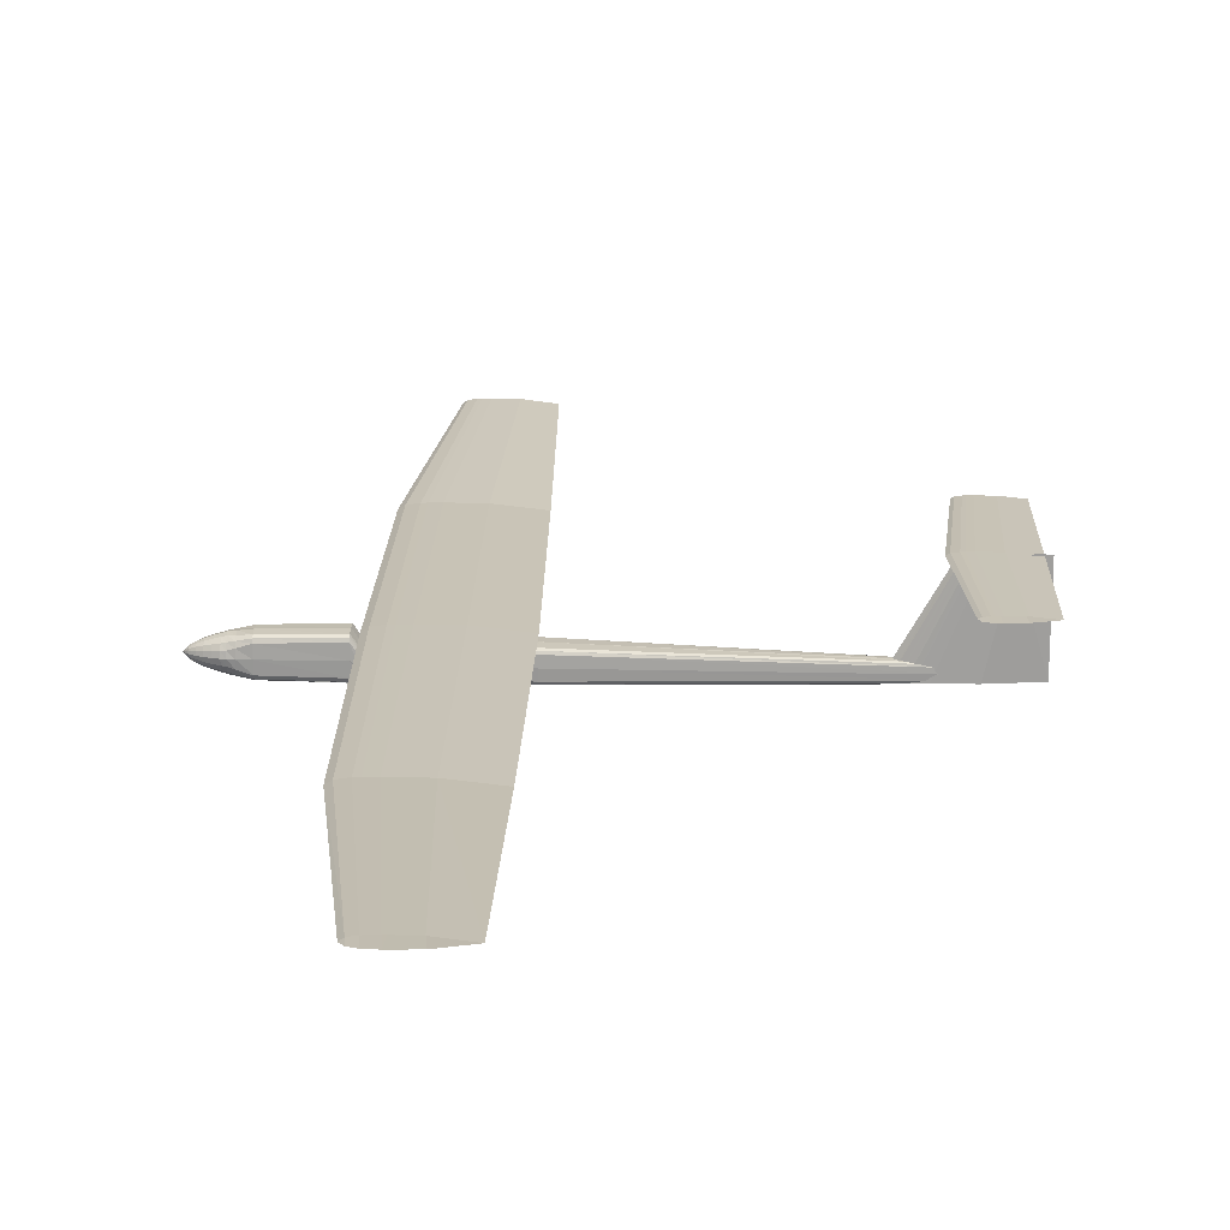
<metadata>
{"format":"obj","ext":"obj","renderer":"f3d","projection":"perspective","resolution":1024,"background":"white","views":[{"elev":19.5,"azim":1.3,"up":"+Y"}]}
</metadata>
<code>
o m1281
v -0.1101 -0.003436 -3.6e-05
v -0.1046 -3.7e-05 -3.6e-05
v -0.09903 0.000812 -3.6e-05
v -0.09351 0.001662 -3.6e-05
v -0.08799 0.001875 -3.6e-05
v -0.07694 0.002087 -3.6e-05
v -0.0438 0.001662 -3.6e-05
v 0.000385 -0.003436 -3.6e-05
v -0.0438 -0.008535 -3.6e-05
v -0.07694 -0.008959 -3.6e-05
v -0.08799 -0.008747 -3.6e-05
v -0.09351 -0.008535 -3.6e-05
v -0.09903 -0.007685 -3.6e-05
v -0.1046 -0.006835 -3.6e-05
v -0.1073 -0.003436 -0.2486
v -0.1021 -0.000207 -0.2486
v -0.09682 0.0006 -0.2486
v -0.09158 0.001407 -0.2486
v -0.08633 0.001609 -0.2486
v -0.07584 0.001811 -0.2486
v -0.04435 0.001407 -0.2486
v -0.002376 -0.003436 -0.2486
v -0.04435 -0.00828 -0.2486
v -0.07584 -0.008683 -0.2486
v -0.08633 -0.008482 -0.2486
v -0.09158 -0.00828 -0.2486
v -0.09682 -0.007472 -0.2486
v -0.1021 -0.006665 -0.2486
v -0.1073 -0.003436 0.2485
v -0.1021 -0.000207 0.2485
v -0.09682 0.0006 0.2485
v -0.09158 0.001407 0.2485
v -0.08633 0.001609 0.2485
v -0.07584 0.001811 0.2485
v -0.04435 0.001407 0.2485
v -0.002376 -0.003436 0.2485
v -0.04435 -0.00828 0.2485
v -0.07584 -0.008683 0.2485
v -0.08633 -0.008482 0.2485
v -0.09158 -0.00828 0.2485
v -0.09682 -0.007472 0.2485
v -0.1021 -0.006665 0.2485
v -0.07694 0.00761 -0.475
v -0.07335 0.01004 -0.475
v -0.06976 0.01065 -0.475
v -0.06617 0.01126 -0.475
v -0.06258 0.01141 -0.475
v -0.0554 0.01156 -0.475
v -0.03386 0.01126 -0.475
v -0.005138 0.00761 -0.475
v -0.03386 0.003965 -0.475
v -0.0554 0.003661 -0.475
v -0.06258 0.003813 -0.475
v -0.06617 0.003965 -0.475
v -0.06976 0.004572 -0.475
v -0.07335 0.00518 -0.475
v -0.07694 0.00761 0.475
v -0.07335 0.01004 0.475
v -0.06976 0.01065 0.475
v -0.06617 0.01126 0.475
v -0.06258 0.01141 0.475
v -0.0554 0.01156 0.475
v -0.03386 0.01126 0.475
v -0.005138 0.00761 0.475
v -0.03386 0.003965 0.475
v -0.0554 0.003661 0.475
v -0.06258 0.003813 0.475
v -0.06617 0.003965 0.475
v -0.06976 0.004572 0.475
v -0.07335 0.00518 0.475
v 0.2489 0.04904 -3.6e-05
v 0.252 0.05072 -3.6e-05
v 0.255 0.05114 -3.6e-05
v 0.258 0.05156 -3.6e-05
v 0.2611 0.05166 -3.6e-05
v 0.2672 0.05177 -3.6e-05
v 0.2854 0.05156 -3.6e-05
v 0.3097 0.04904 -3.6e-05
v 0.2854 0.04651 -3.6e-05
v 0.2672 0.0463 -3.6e-05
v 0.2611 0.04641 -3.6e-05
v 0.258 0.04651 -3.6e-05
v 0.255 0.04693 -3.6e-05
v 0.252 0.04735 -3.6e-05
v 0.26 0.04904 -0.116
v 0.2625 0.05041 -0.116
v 0.2649 0.05076 -0.116
v 0.2674 0.0511 -0.116
v 0.2699 0.05119 -0.116
v 0.2749 0.05127 -0.116
v 0.2898 0.0511 -0.116
v 0.3097 0.04904 -0.116
v 0.2898 0.04697 -0.116
v 0.2749 0.0468 -0.116
v 0.2699 0.04688 -0.116
v 0.2674 0.04697 -0.116
v 0.2649 0.04731 -0.116
v 0.2625 0.04766 -0.116
v 0.26 0.04904 0.116
v 0.2625 0.05041 0.116
v 0.2649 0.05076 0.116
v 0.2674 0.0511 0.116
v 0.2699 0.05119 0.116
v 0.2749 0.05127 0.116
v 0.2898 0.0511 0.116
v 0.3097 0.04904 0.116
v 0.2898 0.04697 0.116
v 0.2749 0.0468 0.116
v 0.2699 0.04688 0.116
v 0.2674 0.04697 0.116
v 0.2649 0.04731 0.116
v 0.2625 0.04766 0.116
v -0.1957 -0.01724 -0.01274
v -0.1957 -0.01238 -0.01177
v -0.1957 -0.008262 -0.009019
v -0.1957 -0.005508 -0.004897
v -0.1957 -0.004541 -3.6e-05
v -0.1957 -0.005508 0.004825
v -0.1957 -0.008262 0.008947
v -0.1957 -0.01238 0.0117
v -0.1957 -0.01724 0.01267
v -0.1957 -0.02211 0.0117
v -0.1957 -0.02623 0.008947
v -0.1957 -0.02898 0.004825
v -0.1957 -0.02995 -3.6e-05
v -0.1957 -0.02898 -0.004897
v -0.1957 -0.02623 -0.009019
v -0.1957 -0.02211 -0.01177
v -0.1921 -0.01724 -0.01329
v -0.1921 -0.01196 -0.01228
v -0.1921 -0.007481 -0.009409
v -0.1921 -0.004487 -0.005109
v -0.1921 -0.003436 -3.6e-05
v -0.1921 -0.004487 0.005037
v -0.1921 -0.007481 0.009337
v -0.1921 -0.01196 0.01221
v -0.1921 -0.01724 0.01322
v -0.1921 -0.02253 0.01221
v -0.1921 -0.02701 0.009337
v -0.1921 -0.03 0.005037
v -0.1921 -0.03105 -3.6e-05
v -0.1921 -0.03 -0.005109
v -0.1921 -0.02701 -0.009409
v -0.1921 -0.02253 -0.01228
v -0.1862 -0.01724 -0.01357
v -0.1862 -0.01026 -0.01279
v -0.1862 -0.006171 -0.01047
v -0.1862 -0.003712 -0.00662
v -0.1862 -0.002884 -3.6e-05
v -0.1862 -0.003712 0.006548
v -0.1862 -0.006171 0.0104
v -0.1862 -0.01026 0.01272
v -0.1862 -0.01724 0.0135
v -0.1862 -0.02423 0.01272
v -0.1862 -0.02832 0.0104
v -0.1862 -0.03078 0.006548
v -0.1862 -0.03161 -3.6e-05
v -0.1862 -0.03078 -0.00662
v -0.1862 -0.02832 -0.01047
v -0.1862 -0.02423 -0.01279
v -0.1754 -0.01724 -0.01384
v -0.1754 -0.006814 -0.0134
v -0.1754 -0.003828 -0.01201
v -0.1754 -0.002273 -0.009349
v -0.1754 -0.001779 -3.6e-05
v -0.1754 -0.002273 0.009277
v -0.1754 -0.003828 0.01194
v -0.1754 -0.006814 0.01333
v -0.1754 -0.01724 0.01377
v -0.1754 -0.02768 0.01333
v -0.1754 -0.03066 0.01194
v -0.1754 -0.03222 0.009277
v -0.1754 -0.03271 -3.6e-05
v -0.1754 -0.03222 -0.009349
v -0.1754 -0.03066 -0.01201
v -0.1754 -0.02768 -0.0134
v -0.1156 -0.01724 -0.01384
v -0.1156 -0.005406 -0.01347
v -0.1156 -0.002567 -0.01227
v -0.1156 -0.001127 -0.009902
v -0.1156 -0.000675 -3.6e-05
v -0.1156 -0.001127 0.00983
v -0.1156 -0.002567 0.01219
v -0.1156 -0.005406 0.0134
v -0.1156 -0.01724 0.01377
v -0.1156 -0.02908 0.0134
v -0.1156 -0.03192 0.01219
v -0.1156 -0.03336 0.00983
v -0.1156 -0.03381 -3.6e-05
v -0.1156 -0.03336 -0.009902
v -0.1156 -0.03192 -0.01227
v -0.1156 -0.02908 -0.01347
v -0.1101 -0.02139 -0.01384
v -0.1101 -0.01355 -0.01333
v -0.1101 -0.01086 -0.01173
v -0.1101 -0.009423 -0.008744
v -0.1101 -0.008959 -3.6e-05
v -0.1101 -0.009423 0.008672
v -0.1101 -0.01086 0.01166
v -0.1101 -0.01355 0.01326
v -0.1101 -0.02139 0.01377
v -0.1101 -0.02922 0.01326
v -0.1101 -0.03191 0.01166
v -0.1101 -0.03335 0.008672
v -0.1101 -0.03381 -3.6e-05
v -0.1101 -0.03335 -0.008744
v -0.1101 -0.03191 -0.01173
v -0.1101 -0.02922 -0.01333
v 0.000385 -0.02139 -0.01384
v 0.000385 -0.01251 -0.01347
v 0.000385 -0.01038 -0.01227
v 0.000385 -0.009299 -0.009902
v 0.000385 -0.008959 -3.6e-05
v 0.000385 -0.009299 0.00983
v 0.000385 -0.01038 0.01219
v 0.000385 -0.01251 0.0134
v 0.000385 -0.02139 0.01377
v 0.000385 -0.03027 0.0134
v 0.000385 -0.0324 0.01219
v 0.000385 -0.03347 0.00983
v 0.000385 -0.03381 -3.6e-05
v 0.000385 -0.03347 -0.009902
v 0.000385 -0.0324 -0.01227
v 0.000385 -0.03027 -0.01347
v 0.2655 -0.02691 -0.004455
v 0.2655 -0.02284 -0.004266
v 0.2655 -0.0212 -0.003688
v 0.2655 -0.0203 -0.002641
v 0.2655 -0.02001 -3.6e-05
v 0.2655 -0.0203 0.002569
v 0.2655 -0.0212 0.003616
v 0.2655 -0.02284 0.004194
v 0.2655 -0.02691 0.004383
v 0.2655 -0.03098 0.004194
v 0.2655 -0.03262 0.003616
v 0.2655 -0.03352 0.002569
v 0.2655 -0.03381 -3.6e-05
v 0.2655 -0.03352 -0.002641
v 0.2655 -0.03262 -0.003688
v 0.2655 -0.03098 -0.004266
v -0.2205 -0.01724 -3.6e-05
v -0.2186 -0.01724 -0.002521
v -0.2186 -0.01633 -0.002332
v -0.2186 -0.01555 -0.001794
v -0.2186 -0.01503 -0.000987
v -0.2186 -0.01485 -3.6e-05
v -0.2186 -0.01503 0.000915
v -0.2186 -0.01555 0.001722
v -0.2186 -0.01633 0.00226
v -0.2186 -0.01724 0.002449
v -0.2186 -0.01816 0.00226
v -0.2186 -0.01894 0.001722
v -0.2186 -0.01946 0.000915
v -0.2186 -0.01964 -3.6e-05
v -0.2186 -0.01946 -0.000987
v -0.2186 -0.01894 -0.001794
v -0.2186 -0.01816 -0.002332
v -0.2168 -0.01724 -0.004178
v -0.2168 -0.01569 -0.003863
v -0.2168 -0.01436 -0.002965
v -0.2168 -0.01348 -0.001621
v -0.2168 -0.01317 -3.6e-05
v -0.2168 -0.01348 0.001549
v -0.2168 -0.01436 0.002893
v -0.2168 -0.01569 0.003791
v -0.2168 -0.01724 0.004106
v -0.2168 -0.0188 0.003791
v -0.2168 -0.02012 0.002893
v -0.2168 -0.02101 0.001549
v -0.2168 -0.02132 -3.6e-05
v -0.2168 -0.02101 -0.001621
v -0.2168 -0.02012 -0.002965
v -0.2168 -0.0188 -0.003863
v -0.215 -0.01724 -0.005283
v -0.215 -0.01524 -0.004884
v -0.215 -0.01354 -0.003746
v -0.215 -0.01241 -0.002044
v -0.215 -0.01201 -3.6e-05
v -0.215 -0.01241 0.001972
v -0.215 -0.01354 0.003674
v -0.215 -0.01524 0.004812
v -0.215 -0.01724 0.005211
v -0.215 -0.01925 0.004812
v -0.215 -0.02094 0.003674
v -0.215 -0.02208 0.001972
v -0.215 -0.02248 -3.6e-05
v -0.215 -0.02208 -0.002044
v -0.215 -0.02094 -0.003746
v -0.215 -0.01925 -0.004884
v -0.2116 -0.01724 -0.007216
v -0.2116 -0.01452 -0.00667
v -0.2116 -0.01221 -0.005113
v -0.2116 -0.01066 -0.002784
v -0.2116 -0.01012 -3.6e-05
v -0.2116 -0.01066 0.002712
v -0.2116 -0.01221 0.005041
v -0.2116 -0.01452 0.006598
v -0.2116 -0.01724 0.007144
v -0.2116 -0.01997 0.006598
v -0.2116 -0.02228 0.005041
v -0.2116 -0.02382 0.002712
v -0.2116 -0.02437 -3.6e-05
v -0.2116 -0.02382 -0.002784
v -0.2116 -0.02228 -0.005113
v -0.2116 -0.01997 -0.00667
v -0.2066 -0.01724 -0.009426
v -0.2066 -0.01368 -0.008711
v -0.2066 -0.01066 -0.006675
v -0.2066 -0.008643 -0.003629
v -0.2066 -0.007935 -3.6e-05
v -0.2066 -0.008643 0.003557
v -0.2066 -0.01066 0.006603
v -0.2066 -0.01368 0.008639
v -0.2066 -0.01724 0.009354
v -0.2066 -0.02081 0.008639
v -0.2066 -0.02383 0.006603
v -0.2066 -0.02584 0.003557
v -0.2066 -0.02655 -3.6e-05
v -0.2066 -0.02584 -0.003629
v -0.2066 -0.02383 -0.006675
v -0.2066 -0.02081 -0.008711
v -0.2014 -0.01724 -0.01108
v -0.2014 -0.01303 -0.01024
v -0.2014 -0.009448 -0.007847
v -0.2014 -0.007058 -0.004263
v -0.2014 -0.006219 -3.6e-05
v -0.2014 -0.007058 0.004191
v -0.2014 -0.009448 0.007775
v -0.2014 -0.01303 0.01017
v -0.2014 -0.01724 0.01101
v -0.2014 -0.02146 0.01017
v -0.2014 -0.02504 0.007775
v -0.2014 -0.02743 0.004191
v -0.2014 -0.02827 -3.6e-05
v -0.2014 -0.02743 -0.004263
v -0.2014 -0.02504 -0.007847
v -0.2014 -0.02146 -0.01024
v -0.1957 -0.00675 -3.6e-05
v -0.1957 -0.007549 0.00398
v -0.1957 -0.009824 0.007385
v -0.1957 -0.01323 0.009659
v -0.1957 -0.01724 0.01046
v -0.1957 -0.02126 0.009659
v -0.1957 -0.02466 0.007385
v -0.1957 -0.02694 0.00398
v -0.1957 -0.02774 -3.6e-05
v -0.1653 -0.00675 -3.6e-05
v -0.1653 -0.007549 0.00398
v -0.1653 -0.009824 0.007385
v -0.1653 -0.01323 0.009659
v -0.1653 -0.01724 0.01046
v -0.1653 -0.02126 0.009659
v -0.1653 -0.02466 0.007385
v -0.1653 -0.02694 0.00398
v -0.1653 -0.02774 -3.6e-05
v 0.2103 -0.03271 -3.6e-05
v 0.2155 -0.03271 -0.003265
v 0.2208 -0.03271 -0.004072
v 0.226 -0.03271 -0.004879
v 0.2313 -0.03271 -0.005081
v 0.2418 -0.03271 -0.005283
v 0.2732 -0.03271 -0.004879
v 0.3152 -0.03271 -3.6e-05
v 0.2732 -0.03271 0.004807
v 0.2418 -0.03271 0.005211
v 0.2313 -0.03271 0.005009
v 0.226 -0.03271 0.004807
v 0.2208 -0.03271 0.004
v 0.2155 -0.03271 0.003193
v 0.2572 0.05014 -3.6e-05
v 0.2601 0.05014 -0.002177
v 0.263 0.05014 -0.002713
v 0.2659 0.05014 -0.003248
v 0.2688 0.05014 -0.003382
v 0.2746 0.05014 -0.003516
v 0.292 0.05014 -0.003248
v 0.3152 0.05014 -3.6e-05
v 0.292 0.05014 0.003176
v 0.2746 0.05014 0.003444
v 0.2688 0.05014 0.00331
v 0.2659 0.05014 0.003176
v 0.263 0.05014 0.002641
v 0.2601 0.05014 0.002105
v -0.01619 -0.03105 -0.005007
v 0.000385 -0.03105 -0.005007
v 0.000385 -0.03105 -0.01163
v -0.01619 -0.03105 -0.01163
v -0.01619 -0.01448 -0.005007
v 0.000385 -0.01448 -0.005007
v 0.000385 -0.01448 -0.01163
v -0.01619 -0.01448 -0.01163
v -0.01066 -0.03105 0.01239
v 0.01972 -0.03105 0.01239
v 0.01972 -0.03105 -0.001417
v -0.01066 -0.03105 -0.001417
v -0.01066 -0.01724 0.01239
v 0.01972 -0.01724 0.01239
v 0.01972 -0.01724 -0.001417
v -0.01066 -0.01724 -0.001417
v -0.1377 -0.03271 0.01156
v -0.04932 -0.03271 0.01156
v -0.04932 -0.03271 -0.01163
v -0.1377 -0.03271 -0.01163
v -0.1377 -0.0189 0.01156
v -0.04932 -0.0189 0.01156
v -0.04932 -0.0189 -0.01163
v -0.1377 -0.0189 -0.01163
v -0.08246 -0.008959 0.008249
v -0.06589 -0.008959 0.008249
v -0.06589 -0.008959 -0.008321
v -0.08246 -0.008959 -0.008321
v -0.08246 -0.000122 0.008249
v -0.06589 -0.000122 0.008249
v -0.06589 -0.000122 -0.008321
v -0.08246 -0.000122 -0.008321
f 1 16 15
f 2 17 16
f 3 18 17
f 4 19 18
f 5 20 19
f 6 21 20
f 7 22 21
f 8 23 22
f 9 24 23
f 10 25 24
f 11 26 25
f 12 27 26
f 13 28 27
f 14 15 28
f 1 2 16
f 2 3 17
f 3 4 18
f 4 5 19
f 5 6 20
f 6 7 21
f 7 8 22
f 8 9 23
f 9 10 24
f 10 11 25
f 11 12 26
f 12 13 27
f 13 14 28
f 14 1 15
f 1 29 30
f 2 30 31
f 3 31 32
f 4 32 33
f 5 33 34
f 6 34 35
f 7 35 36
f 8 36 37
f 9 37 38
f 10 38 39
f 11 39 40
f 12 40 41
f 13 41 42
f 14 42 29
f 1 30 2
f 2 31 3
f 3 32 4
f 4 33 5
f 5 34 6
f 6 35 7
f 7 36 8
f 8 37 9
f 9 38 10
f 10 39 11
f 11 40 12
f 12 41 13
f 13 42 14
f 14 29 1
f 15 44 43
f 16 45 44
f 17 46 45
f 18 47 46
f 19 48 47
f 20 49 48
f 21 50 49
f 22 51 50
f 23 52 51
f 24 53 52
f 25 54 53
f 26 55 54
f 27 56 55
f 28 43 56
f 15 16 44
f 16 17 45
f 17 18 46
f 18 19 47
f 19 20 48
f 20 21 49
f 21 22 50
f 22 23 51
f 23 24 52
f 24 25 53
f 25 26 54
f 26 27 55
f 27 28 56
f 28 15 43
f 29 57 58
f 30 58 59
f 31 59 60
f 32 60 61
f 33 61 62
f 34 62 63
f 35 63 64
f 36 64 65
f 37 65 66
f 38 66 67
f 39 67 68
f 40 68 69
f 41 69 70
f 42 70 57
f 29 58 30
f 30 59 31
f 31 60 32
f 32 61 33
f 33 62 34
f 34 63 35
f 35 64 36
f 36 65 37
f 37 66 38
f 38 67 39
f 39 68 40
f 40 69 41
f 41 70 42
f 42 57 29
f 71 86 85
f 72 87 86
f 73 88 87
f 74 89 88
f 75 90 89
f 76 91 90
f 77 92 91
f 78 93 92
f 79 94 93
f 80 95 94
f 81 96 95
f 82 97 96
f 83 98 97
f 84 85 98
f 71 72 86
f 72 73 87
f 73 74 88
f 74 75 89
f 75 76 90
f 76 77 91
f 77 78 92
f 78 79 93
f 79 80 94
f 80 81 95
f 81 82 96
f 82 83 97
f 83 84 98
f 84 71 85
f 71 99 100
f 72 100 101
f 73 101 102
f 74 102 103
f 75 103 104
f 76 104 105
f 77 105 106
f 78 106 107
f 79 107 108
f 80 108 109
f 81 109 110
f 82 110 111
f 83 111 112
f 84 112 99
f 71 100 72
f 72 101 73
f 73 102 74
f 74 103 75
f 75 104 76
f 76 105 77
f 77 106 78
f 78 107 79
f 79 108 80
f 80 109 81
f 81 110 82
f 82 111 83
f 83 112 84
f 84 99 71
f 113 130 129
f 114 131 130
f 115 132 131
f 116 133 132
f 117 134 133
f 118 135 134
f 119 136 135
f 120 137 136
f 121 138 137
f 122 139 138
f 123 140 139
f 124 141 140
f 125 142 141
f 126 143 142
f 127 144 143
f 128 129 144
f 129 146 145
f 130 147 146
f 131 148 147
f 132 149 148
f 133 150 149
f 134 151 150
f 135 152 151
f 136 153 152
f 137 154 153
f 138 155 154
f 139 156 155
f 140 157 156
f 141 158 157
f 142 159 158
f 143 160 159
f 144 145 160
f 145 162 161
f 146 163 162
f 147 164 163
f 148 165 164
f 149 166 165
f 150 167 166
f 151 168 167
f 152 169 168
f 153 170 169
f 154 171 170
f 155 172 171
f 156 173 172
f 157 174 173
f 158 175 174
f 159 176 175
f 160 161 176
f 161 178 177
f 162 179 178
f 163 180 179
f 164 181 180
f 165 182 181
f 166 183 182
f 167 184 183
f 168 185 184
f 169 186 185
f 170 187 186
f 171 188 187
f 172 189 188
f 173 190 189
f 174 191 190
f 175 192 191
f 176 177 192
f 177 194 193
f 178 195 194
f 179 196 195
f 180 197 196
f 181 198 197
f 182 199 198
f 183 200 199
f 184 201 200
f 185 202 201
f 186 203 202
f 187 204 203
f 188 205 204
f 189 206 205
f 190 207 206
f 191 208 207
f 192 193 208
f 193 210 209
f 194 211 210
f 195 212 211
f 196 213 212
f 197 214 213
f 198 215 214
f 199 216 215
f 200 217 216
f 201 218 217
f 202 219 218
f 203 220 219
f 204 221 220
f 205 222 221
f 206 223 222
f 207 224 223
f 208 209 224
f 209 226 225
f 210 227 226
f 211 228 227
f 212 229 228
f 213 230 229
f 214 231 230
f 215 232 231
f 216 233 232
f 217 234 233
f 218 235 234
f 219 236 235
f 220 237 236
f 221 238 237
f 222 239 238
f 223 240 239
f 224 225 240
f 113 114 130
f 114 115 131
f 115 116 132
f 116 117 133
f 117 118 134
f 118 119 135
f 119 120 136
f 120 121 137
f 121 122 138
f 122 123 139
f 123 124 140
f 124 125 141
f 125 126 142
f 126 127 143
f 127 128 144
f 128 113 129
f 129 130 146
f 130 131 147
f 131 132 148
f 132 133 149
f 133 134 150
f 134 135 151
f 135 136 152
f 136 137 153
f 137 138 154
f 138 139 155
f 139 140 156
f 140 141 157
f 141 142 158
f 142 143 159
f 143 144 160
f 144 129 145
f 145 146 162
f 146 147 163
f 147 148 164
f 148 149 165
f 149 150 166
f 150 151 167
f 151 152 168
f 152 153 169
f 153 154 170
f 154 155 171
f 155 156 172
f 156 157 173
f 157 158 174
f 158 159 175
f 159 160 176
f 160 145 161
f 161 162 178
f 162 163 179
f 163 164 180
f 164 165 181
f 165 166 182
f 166 167 183
f 167 168 184
f 168 169 185
f 169 170 186
f 170 171 187
f 171 172 188
f 172 173 189
f 173 174 190
f 174 175 191
f 175 176 192
f 176 161 177
f 177 178 194
f 178 179 195
f 179 180 196
f 180 181 197
f 181 182 198
f 182 183 199
f 183 184 200
f 184 185 201
f 185 186 202
f 186 187 203
f 187 188 204
f 188 189 205
f 189 190 206
f 190 191 207
f 191 192 208
f 192 177 193
f 193 194 210
f 194 195 211
f 195 196 212
f 196 197 213
f 197 198 214
f 198 199 215
f 199 200 216
f 200 201 217
f 201 202 218
f 202 203 219
f 203 204 220
f 204 205 221
f 205 206 222
f 206 207 223
f 207 208 224
f 208 193 209
f 209 210 226
f 210 211 227
f 211 212 228
f 212 213 229
f 213 214 230
f 214 215 231
f 215 216 232
f 216 217 233
f 217 218 234
f 218 219 235
f 219 220 236
f 220 221 237
f 221 222 238
f 222 223 239
f 223 224 240
f 224 209 225
f 241 243 242
f 241 244 243
f 241 245 244
f 241 246 245
f 241 247 246
f 241 248 247
f 241 249 248
f 241 250 249
f 241 251 250
f 241 252 251
f 241 253 252
f 241 254 253
f 241 255 254
f 241 256 255
f 241 257 256
f 241 242 257
f 242 259 258
f 243 260 259
f 244 261 260
f 245 262 261
f 246 263 262
f 247 264 263
f 248 265 264
f 249 266 265
f 250 267 266
f 251 268 267
f 252 269 268
f 253 270 269
f 254 271 270
f 255 272 271
f 256 273 272
f 257 258 273
f 258 275 274
f 259 276 275
f 260 277 276
f 261 278 277
f 262 279 278
f 263 280 279
f 264 281 280
f 265 282 281
f 266 283 282
f 267 284 283
f 268 285 284
f 269 286 285
f 270 287 286
f 271 288 287
f 272 289 288
f 273 274 289
f 274 291 290
f 275 292 291
f 276 293 292
f 277 294 293
f 278 295 294
f 279 296 295
f 280 297 296
f 281 298 297
f 282 299 298
f 283 300 299
f 284 301 300
f 285 302 301
f 286 303 302
f 287 304 303
f 288 305 304
f 289 290 305
f 290 307 306
f 291 308 307
f 292 309 308
f 293 310 309
f 294 311 310
f 295 312 311
f 296 313 312
f 297 314 313
f 298 315 314
f 299 316 315
f 300 317 316
f 301 318 317
f 302 319 318
f 303 320 319
f 304 321 320
f 305 306 321
f 306 323 322
f 307 324 323
f 308 325 324
f 309 326 325
f 310 327 326
f 311 328 327
f 312 329 328
f 313 330 329
f 314 331 330
f 315 332 331
f 316 333 332
f 317 334 333
f 318 335 334
f 319 336 335
f 320 337 336
f 321 322 337
f 322 114 113
f 323 115 114
f 324 116 115
f 325 117 116
f 326 118 117
f 327 119 118
f 328 120 119
f 329 121 120
f 330 122 121
f 331 123 122
f 332 124 123
f 333 125 124
f 334 126 125
f 335 127 126
f 336 128 127
f 337 113 128
f 242 243 259
f 243 244 260
f 244 245 261
f 245 246 262
f 246 247 263
f 247 248 264
f 248 249 265
f 249 250 266
f 250 251 267
f 251 252 268
f 252 253 269
f 253 254 270
f 254 255 271
f 255 256 272
f 256 257 273
f 257 242 258
f 258 259 275
f 259 260 276
f 260 261 277
f 261 262 278
f 262 263 279
f 263 264 280
f 264 265 281
f 265 266 282
f 266 267 283
f 267 268 284
f 268 269 285
f 269 270 286
f 270 271 287
f 271 272 288
f 272 273 289
f 273 258 274
f 274 275 291
f 275 276 292
f 276 277 293
f 277 278 294
f 278 279 295
f 279 280 296
f 280 281 297
f 281 282 298
f 282 283 299
f 283 284 300
f 284 285 301
f 285 286 302
f 286 287 303
f 287 288 304
f 288 289 305
f 289 274 290
f 290 291 307
f 291 292 308
f 292 293 309
f 293 294 310
f 294 295 311
f 295 296 312
f 296 297 313
f 297 298 314
f 298 299 315
f 299 300 316
f 300 301 317
f 301 302 318
f 302 303 319
f 303 304 320
f 304 305 321
f 305 290 306
f 306 307 323
f 307 308 324
f 308 309 325
f 309 310 326
f 310 311 327
f 311 312 328
f 312 313 329
f 313 314 330
f 314 315 331
f 315 316 332
f 316 317 333
f 317 318 334
f 318 319 335
f 319 320 336
f 320 321 337
f 321 306 322
f 322 323 114
f 323 324 115
f 324 325 116
f 325 326 117
f 326 327 118
f 327 328 119
f 328 329 120
f 329 330 121
f 330 331 122
f 331 332 123
f 332 333 124
f 333 334 125
f 334 335 126
f 335 336 127
f 336 337 128
f 337 322 113
f 338 348 347
f 339 349 348
f 340 350 349
f 341 351 350
f 342 352 351
f 343 353 352
f 344 354 353
f 345 355 354
f 338 339 348
f 339 340 349
f 340 341 350
f 341 342 351
f 342 343 352
f 343 344 353
f 344 345 354
f 345 346 355
f 356 370 371
f 357 371 372
f 358 372 373
f 359 373 374
f 360 374 375
f 361 375 376
f 362 376 377
f 363 377 378
f 364 378 379
f 365 379 380
f 366 380 381
f 367 381 382
f 368 382 383
f 369 383 370
f 356 371 357
f 357 372 358
f 358 373 359
f 359 374 360
f 360 375 361
f 361 376 362
f 362 377 363
f 363 378 364
f 364 379 365
f 365 380 366
f 366 381 367
f 367 382 368
f 368 383 369
f 369 370 356
f 384 387 385
f 385 387 386
f 384 389 388
f 384 385 389
f 384 388 387
f 387 388 391
f 387 391 390
f 387 390 386
f 385 390 389
f 385 386 390
f 389 391 388
f 389 390 391
f 392 395 393
f 393 395 394
f 392 397 396
f 392 393 397
f 392 396 395
f 395 396 399
f 395 399 398
f 395 398 394
f 393 398 397
f 393 394 398
f 397 399 396
f 397 398 399
f 400 403 401
f 401 403 402
f 400 405 404
f 400 401 405
f 400 404 403
f 403 404 407
f 403 407 406
f 403 406 402
f 401 406 405
f 401 402 406
f 405 407 404
f 405 406 407
f 408 411 409
f 409 411 410
f 408 413 412
f 408 409 413
f 408 412 411
f 411 412 415
f 411 415 414
f 411 414 410
f 409 414 413
f 409 410 414
f 413 415 412
f 413 414 415

</code>
